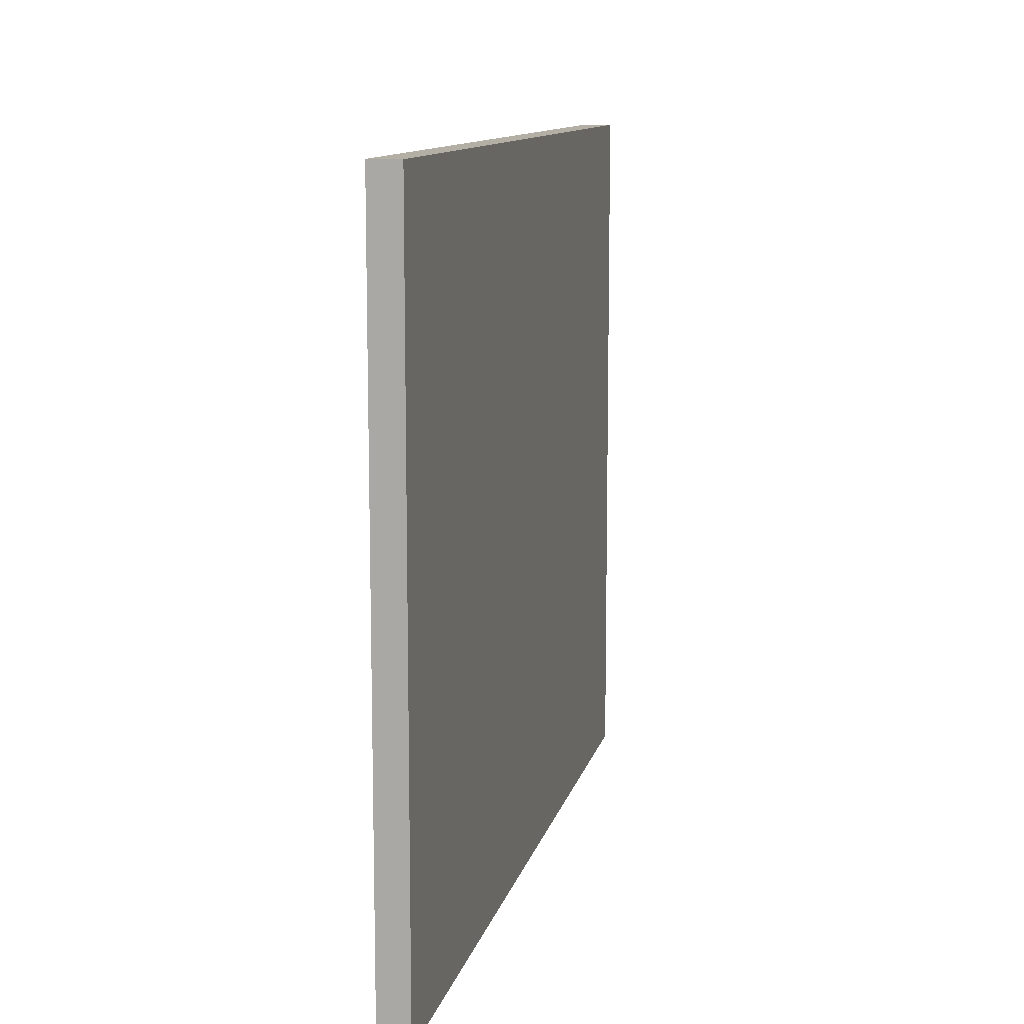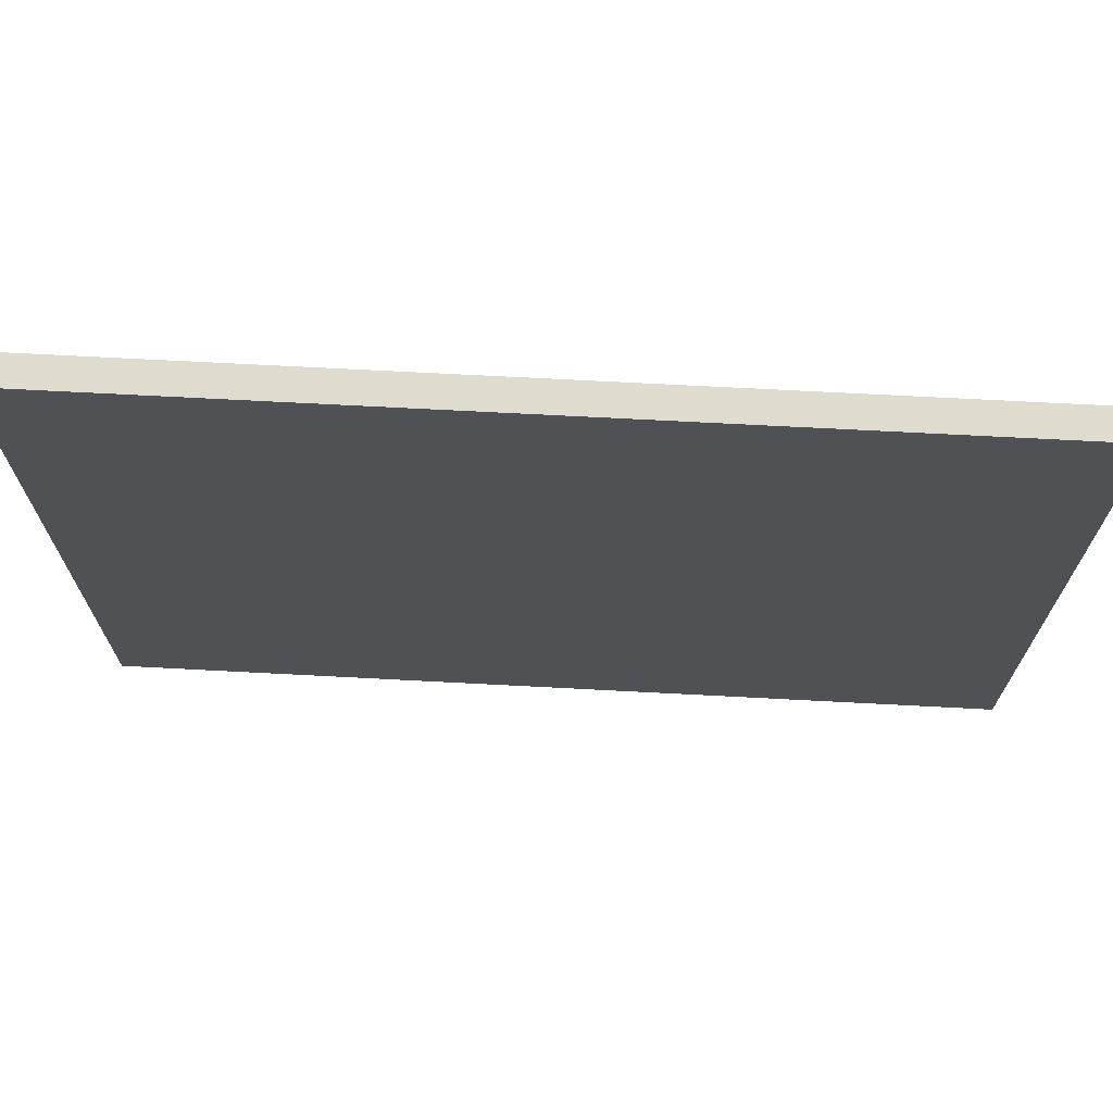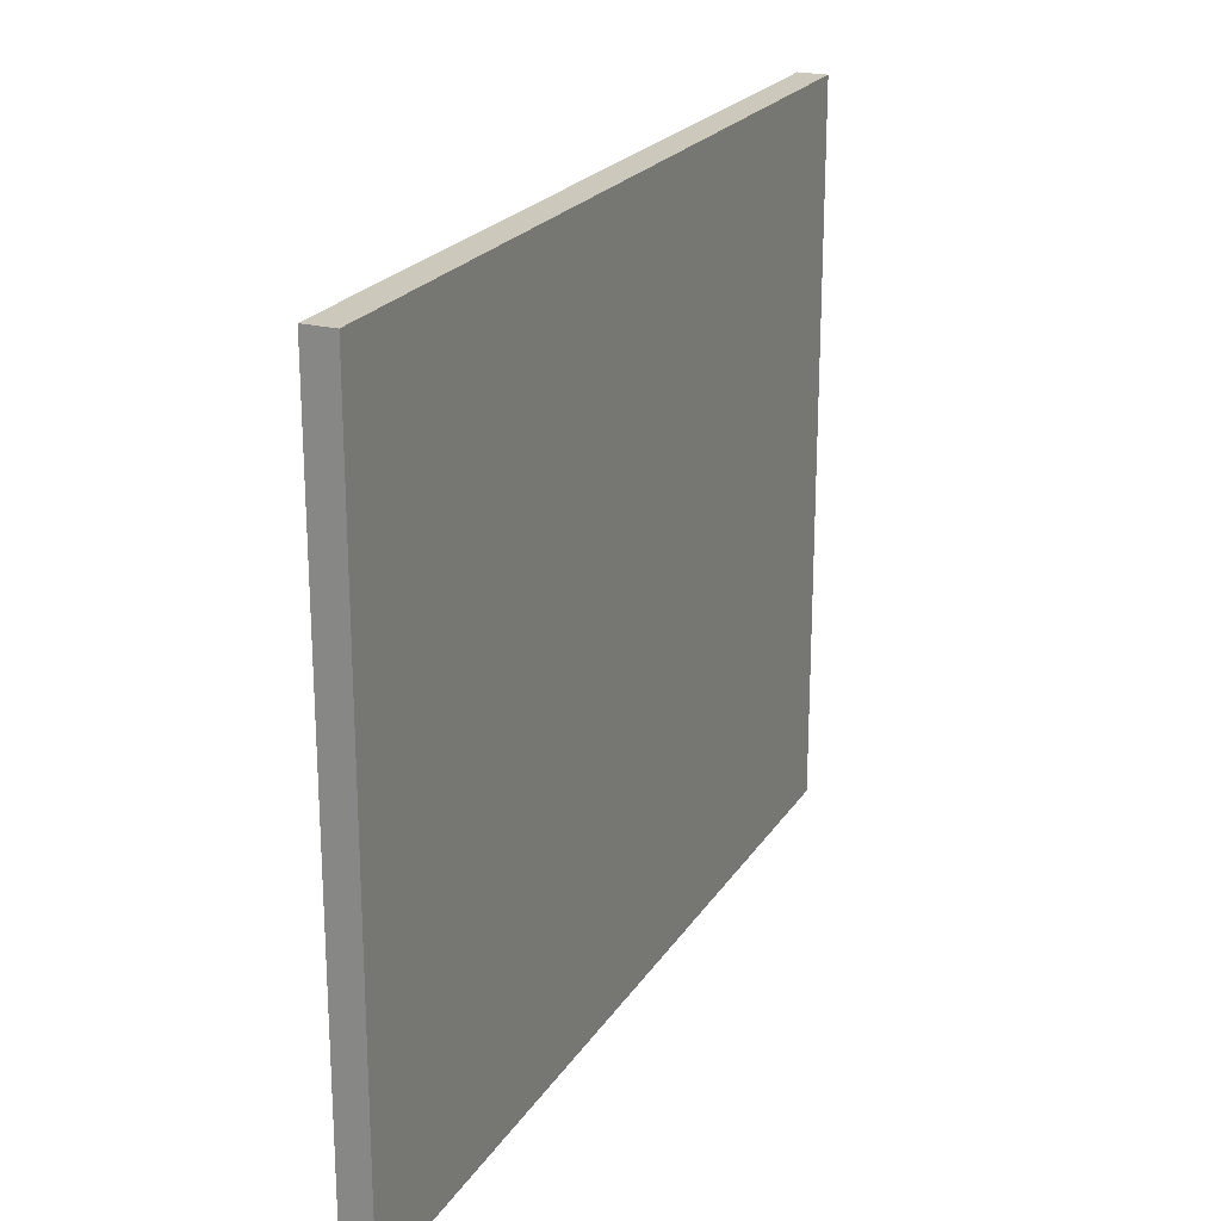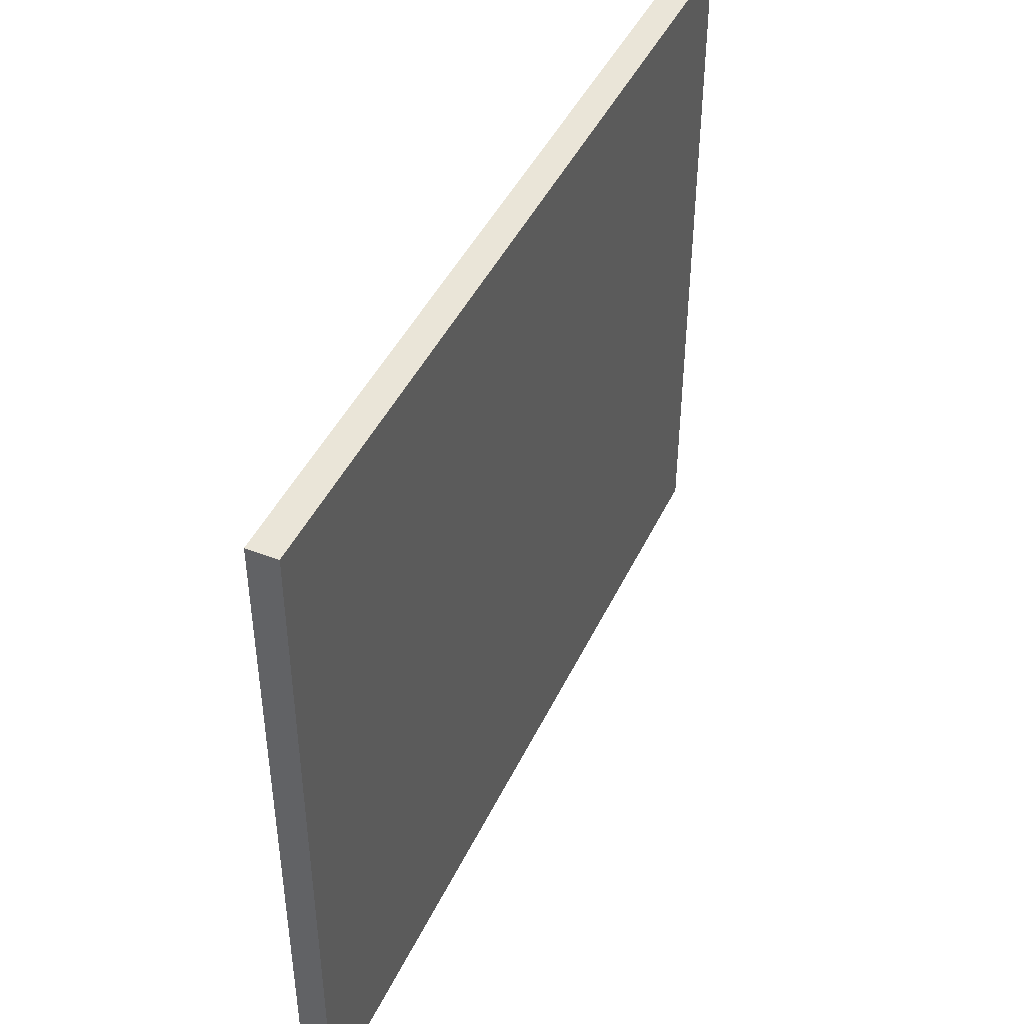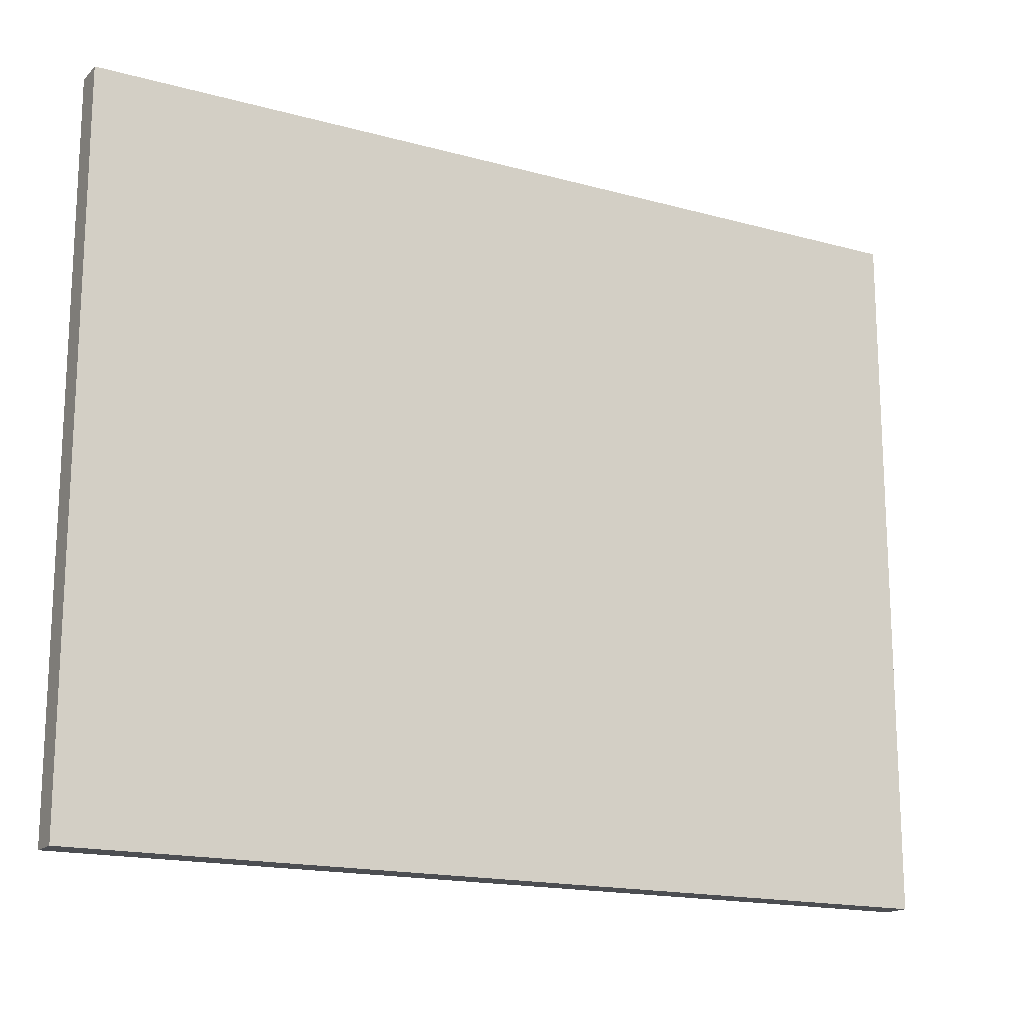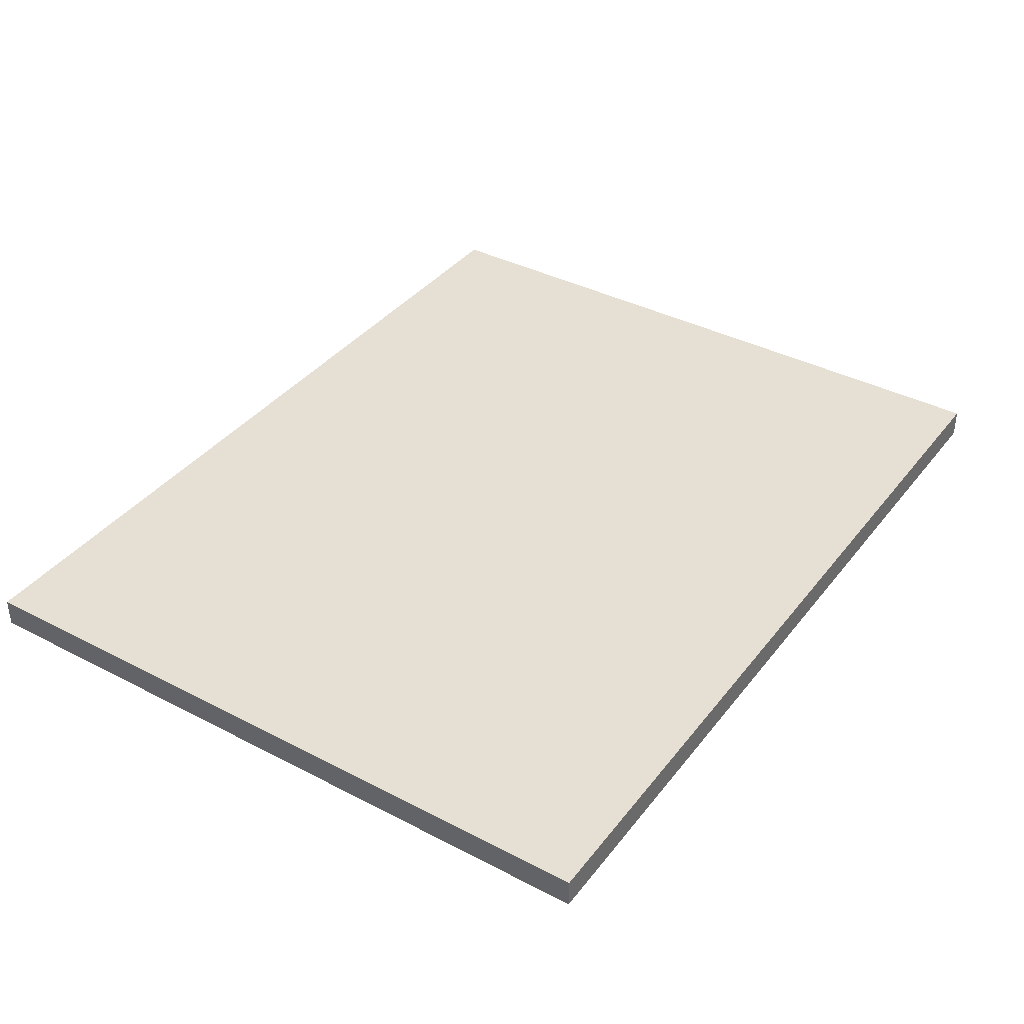
<metadata>
{"format":"obj","ext":"obj","renderer":"f3d","projection":"perspective","resolution":1024,"background":"white","views":[{"elev":11.3,"azim":-77.6,"up":"+Y"},{"elev":70.3,"azim":-177.0,"up":"+Y"},{"elev":22.1,"azim":114.1,"up":"+Y"},{"elev":44.5,"azim":-65.8,"up":"+Y"},{"elev":-16.7,"azim":-29.2,"up":"+Y"},{"elev":38.1,"azim":-56.6,"up":"+Z"}]}
</metadata>
<code>
v -30 116 46
v -30 116 48
v -30 164 48
v -30 164 46
v 30 164 48
v 30 116 48
v 30 116 46
v 30 164 46
o entity1_brush0
f 1 2 3 4
f 5 3 2 6
f 6 2 1 7
f 8 4 3 5
f 7 1 4 8
f 8 5 6 7

</code>
